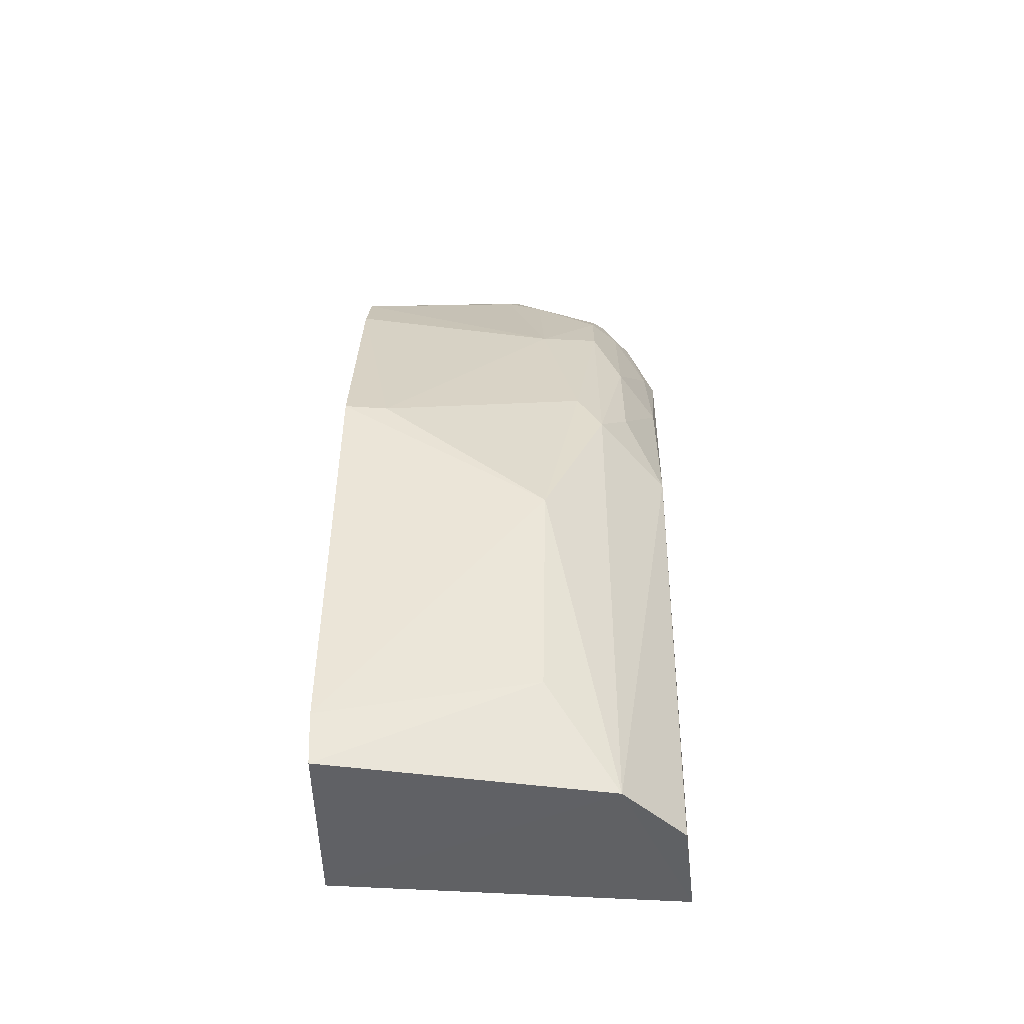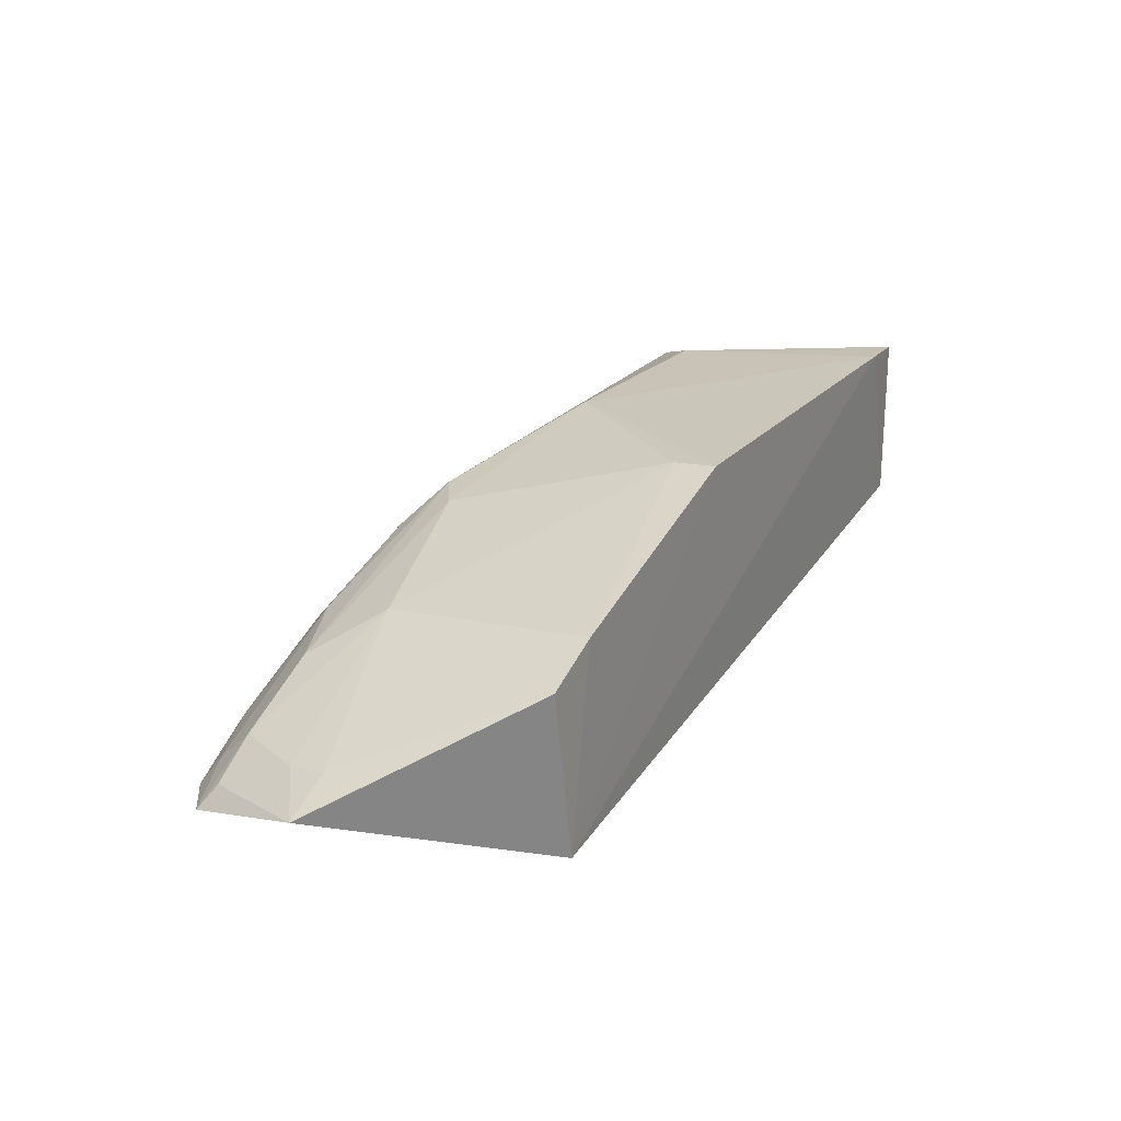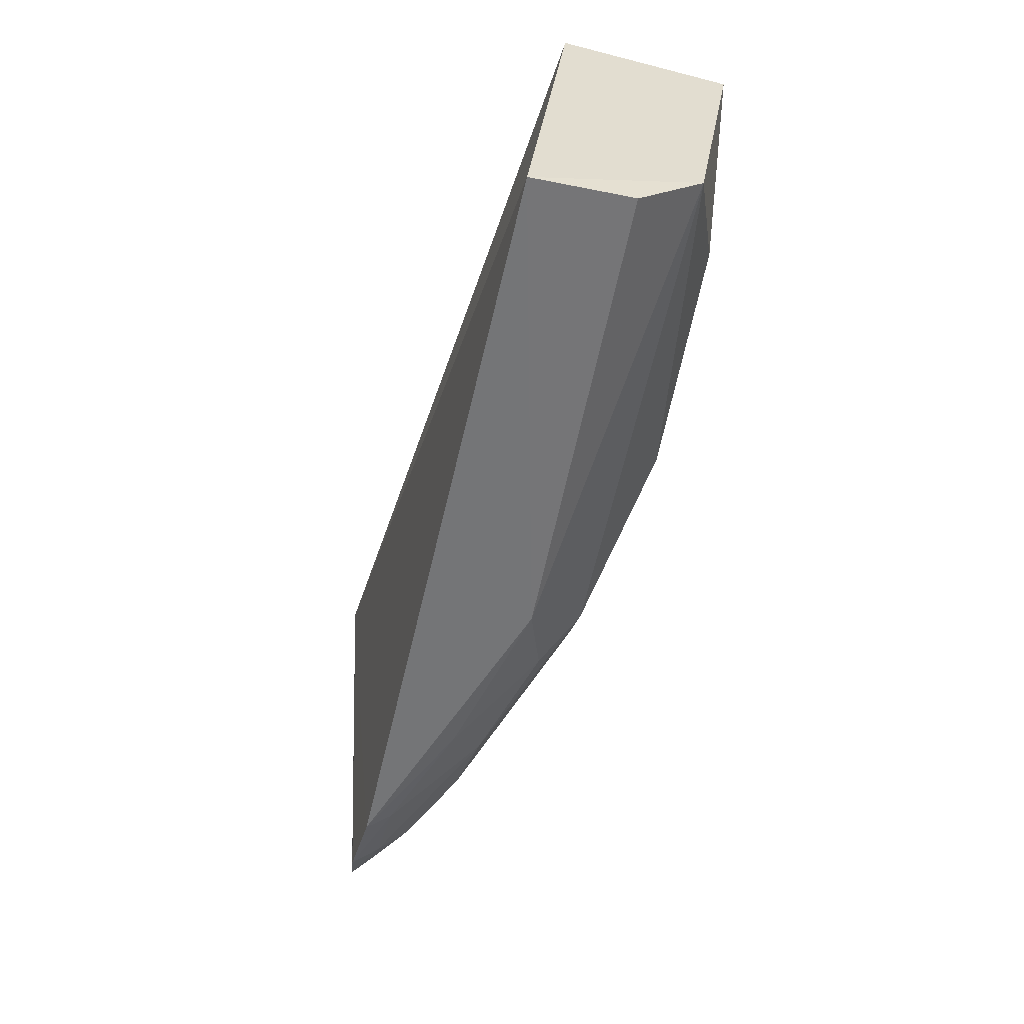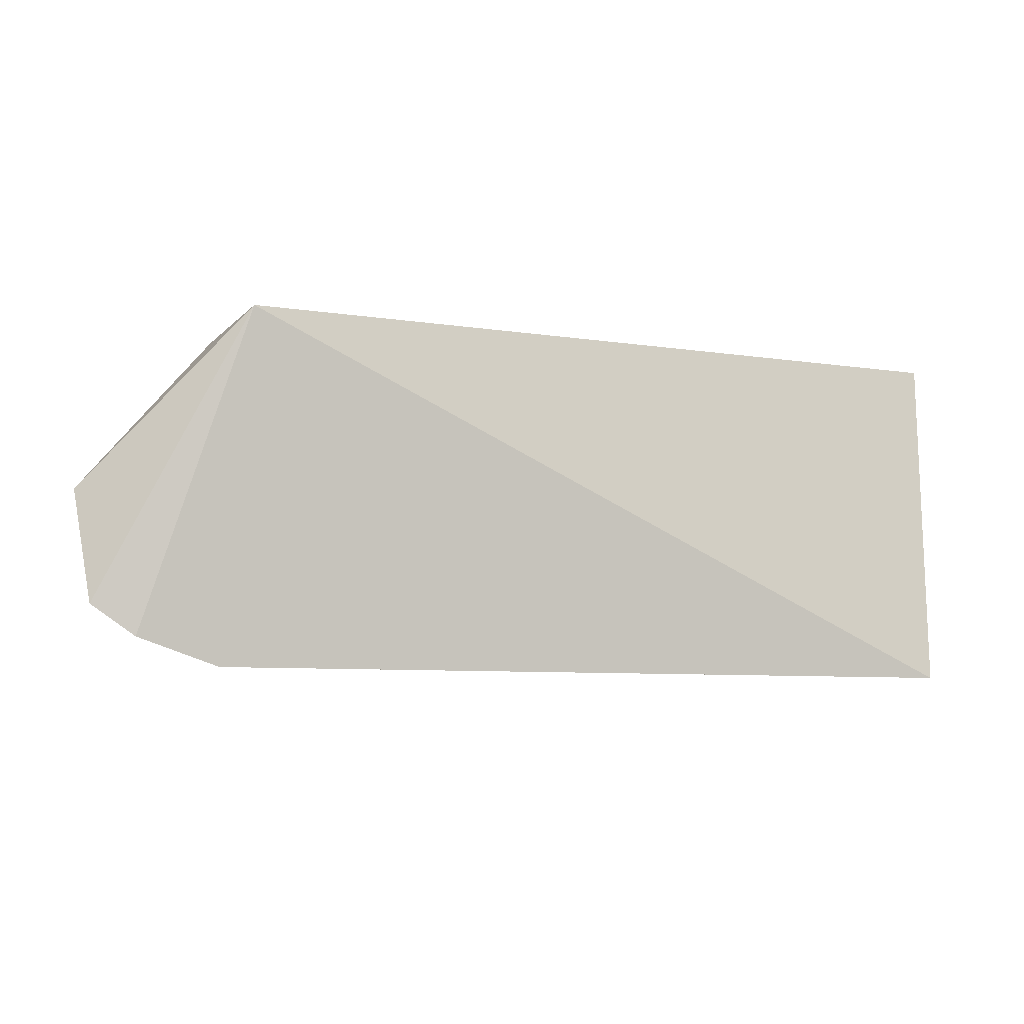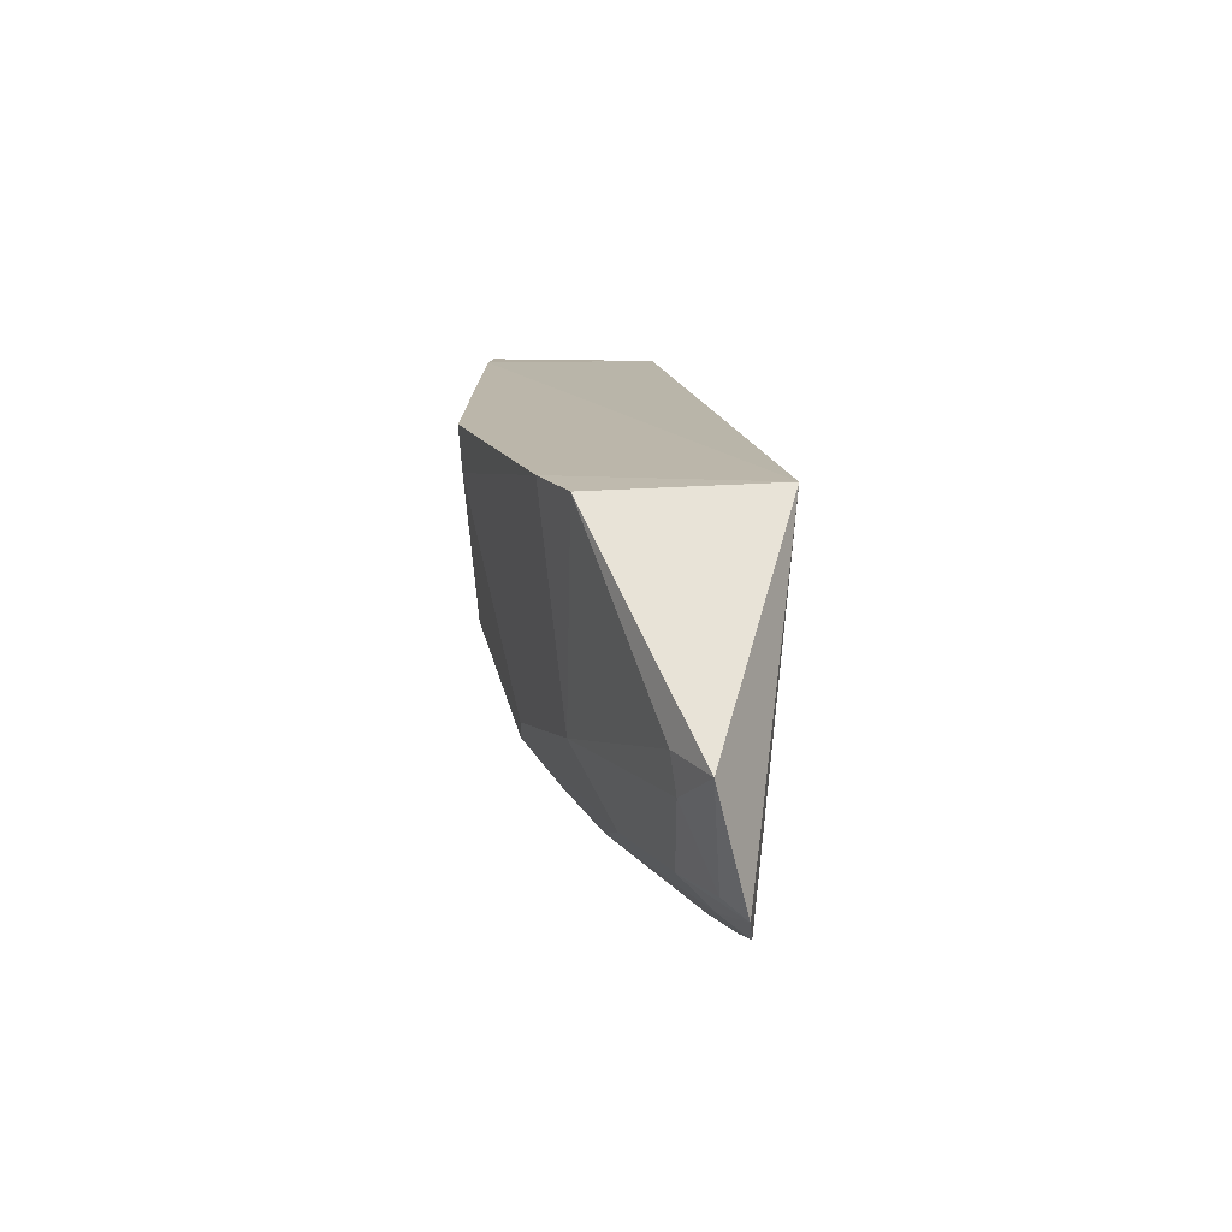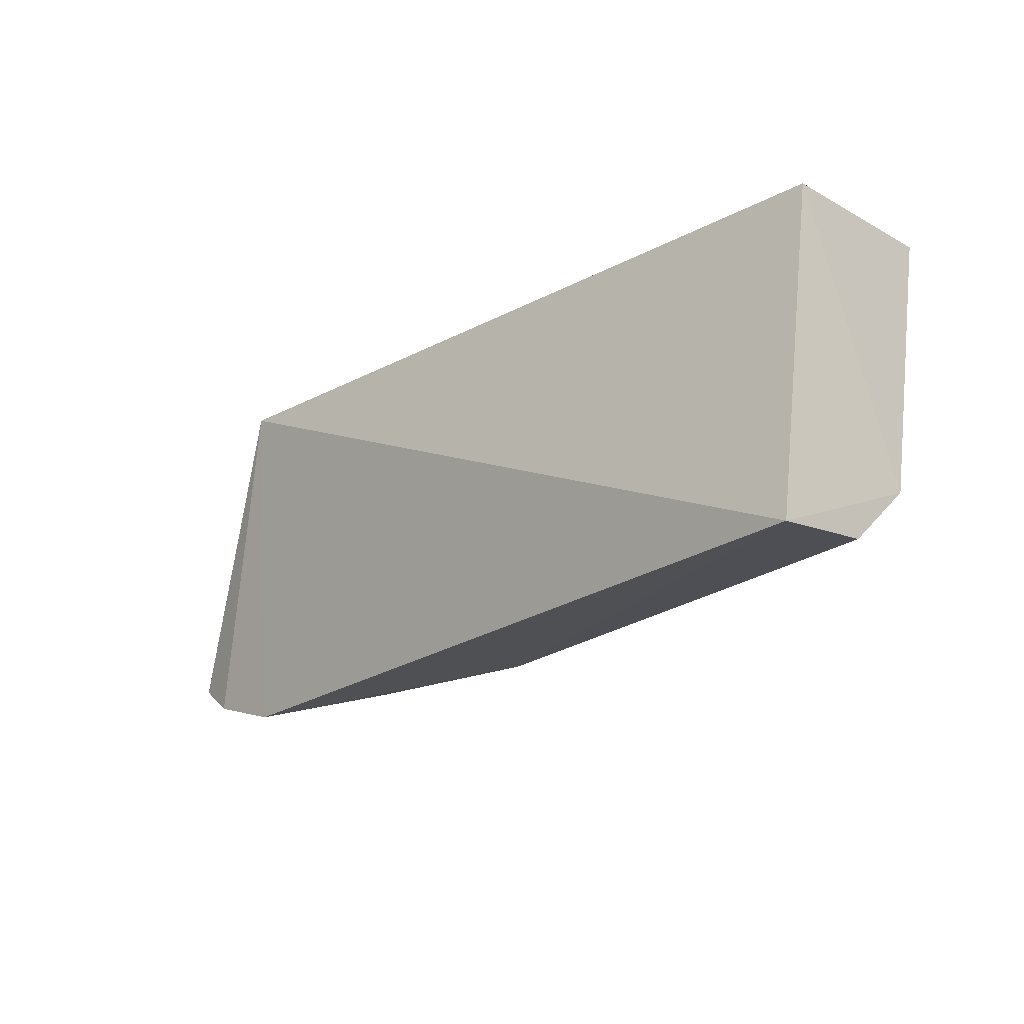
<metadata>
{"format":"obj","ext":"obj","renderer":"f3d","projection":"perspective","resolution":1024,"background":"white","views":[{"elev":44.4,"azim":90.6,"up":"+Y"},{"elev":22.6,"azim":-60.9,"up":"+Y"},{"elev":-57.4,"azim":78.5,"up":"+Z"},{"elev":-7.5,"azim":-14.9,"up":"+Z"},{"elev":13.9,"azim":-89.9,"up":"+Z"},{"elev":-23.2,"azim":49.7,"up":"+Z"}]}
</metadata>
<code>
v 0.007354 0.03948 0.01143
v 0.007703 0.03417 0.01133
v 0.007336 0.03293 0.0005494
v -0.0166 0.03238 0.0006063
v -0.01671 0.03639 0.01147
v -0.01591 0.0311 0.01155
v -0.003099 0.0394 0.004976
v 0.007232 0.03807 0.00285
v -0.02103 0.03322 0.006005
v 0.005687 0.03957 0.01153
v 0.004199 0.03924 0.005038
v -0.007217 0.03611 0.0009049
v -0.02049 0.03236 0.002448
v -0.01462 0.03656 0.004932
v -0.007218 0.03964 0.01153
v 0.007185 0.03606 0.0009095
v -0.008283 0.03798 0.003015
v -0.01912 0.03223 0.00148
v -0.01977 0.03416 0.006255
v -0.01487 0.03725 0.01152
v -0.01361 0.03564 0.002109
v -0.007235 0.03954 0.01019
v -0.01869 0.03399 0.002965
v -0.00968 0.03688 0.002105
v -0.01248 0.0346 0.0008981
v -0.0163 0.03313 0.001003
v -0.01606 0.03531 0.003019
v -0.009545 0.03793 0.003815
v -0.01967 0.03399 0.005091
v -0.01883 0.03306 0.002043
v -0.02002 0.03303 0.002882
f 6 3 2
f 6 4 3
f 8 1 2
f 8 2 3
f 9 6 5
f 10 6 2
f 10 2 1
f 11 8 7
f 11 1 8
f 11 10 1
f 11 7 10
f 12 3 4
f 13 6 9
f 15 6 10
f 15 10 7
f 16 12 8
f 16 8 3
f 16 3 12
f 17 7 8
f 17 8 12
f 18 4 6
f 18 6 13
f 19 9 5
f 19 5 14
f 20 5 6
f 20 6 15
f 20 14 5
f 22 15 7
f 22 20 15
f 22 14 20
f 24 21 17
f 24 17 12
f 25 12 4
f 25 24 12
f 25 21 24
f 26 4 18
f 26 25 4
f 26 21 25
f 27 17 21
f 27 23 14
f 28 22 7
f 28 7 17
f 28 14 22
f 28 27 14
f 28 17 27
f 29 19 14
f 29 14 23
f 29 9 19
f 30 18 13
f 30 13 23
f 30 26 18
f 30 21 26
f 30 27 21
f 30 23 27
f 31 29 23
f 31 23 13
f 31 13 9
f 31 9 29

</code>
